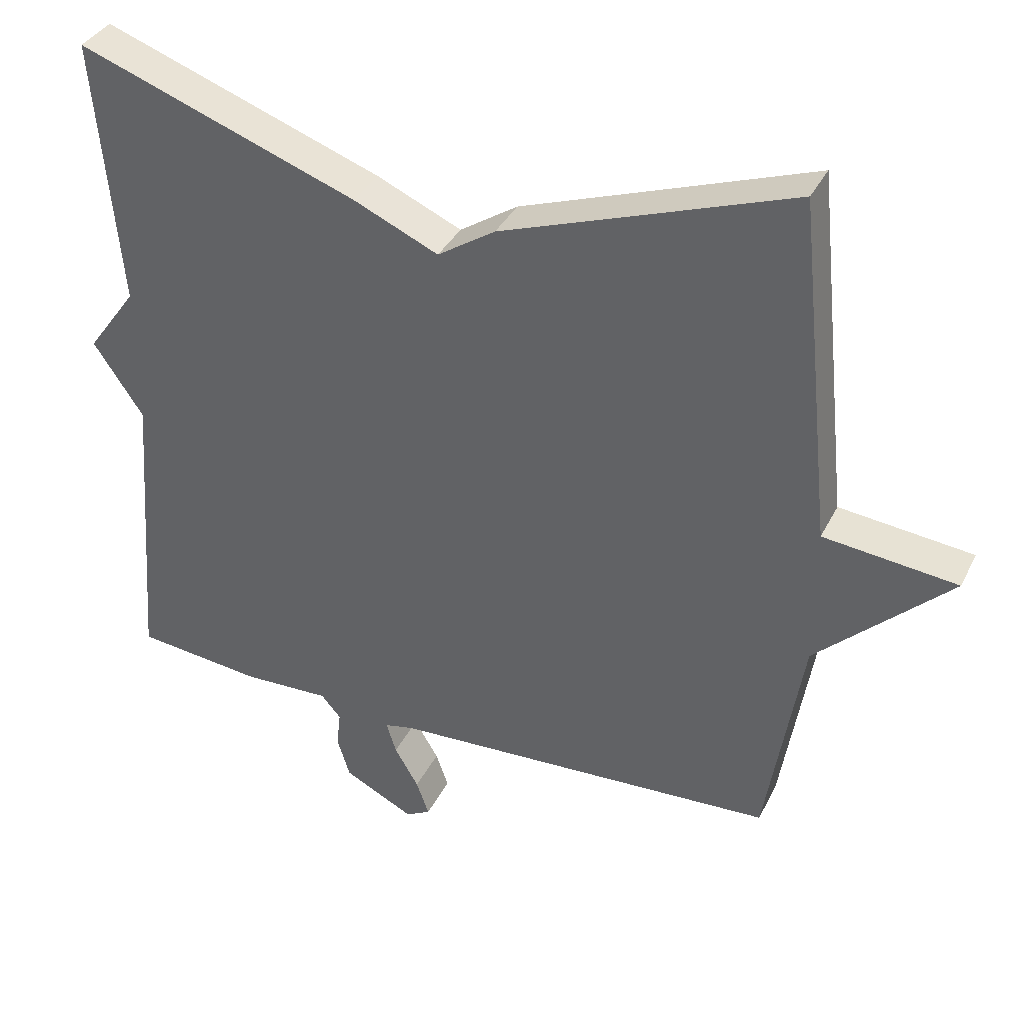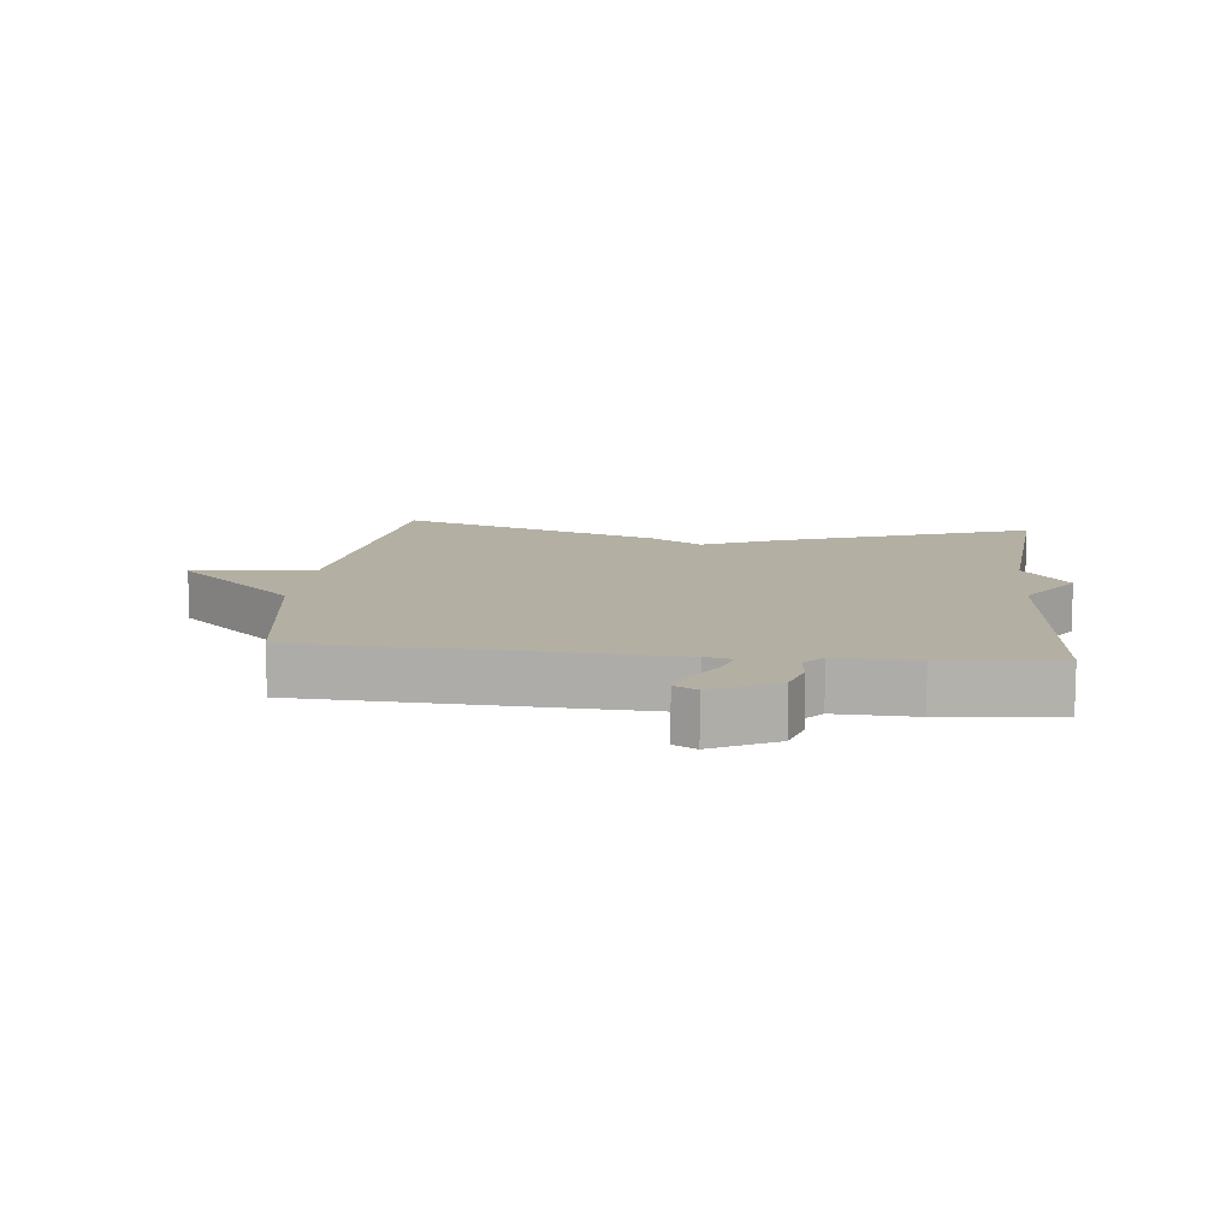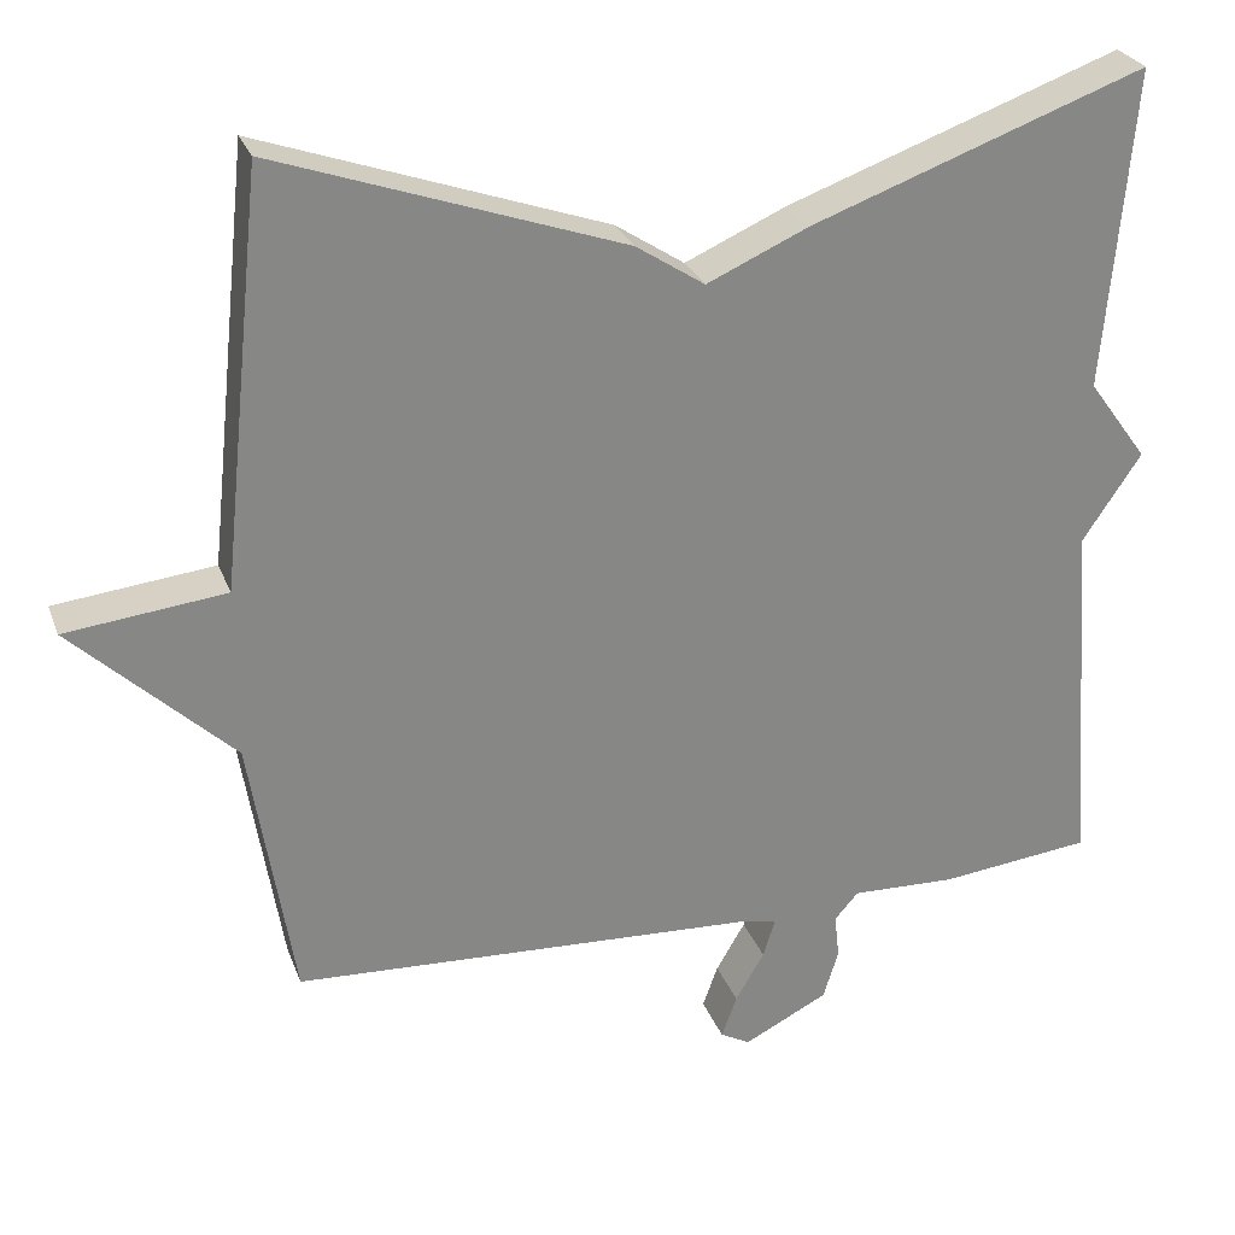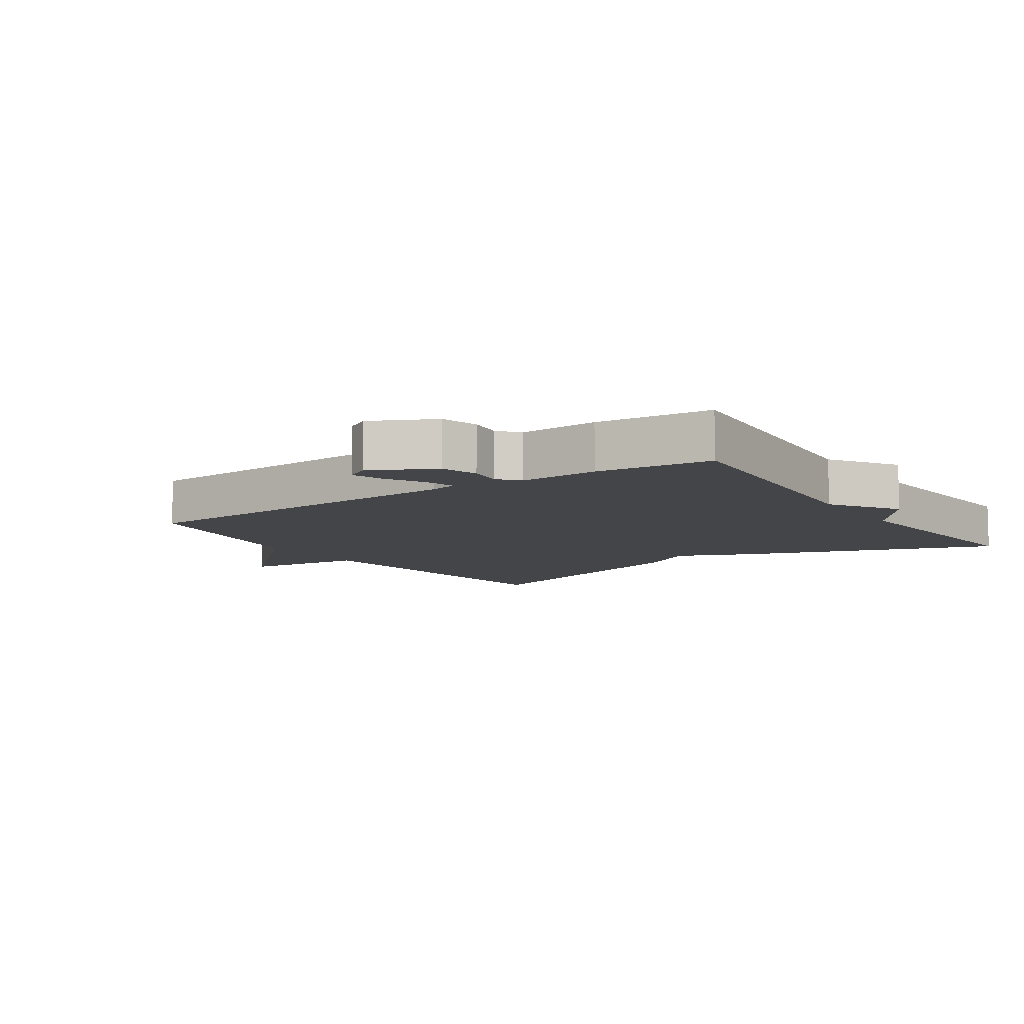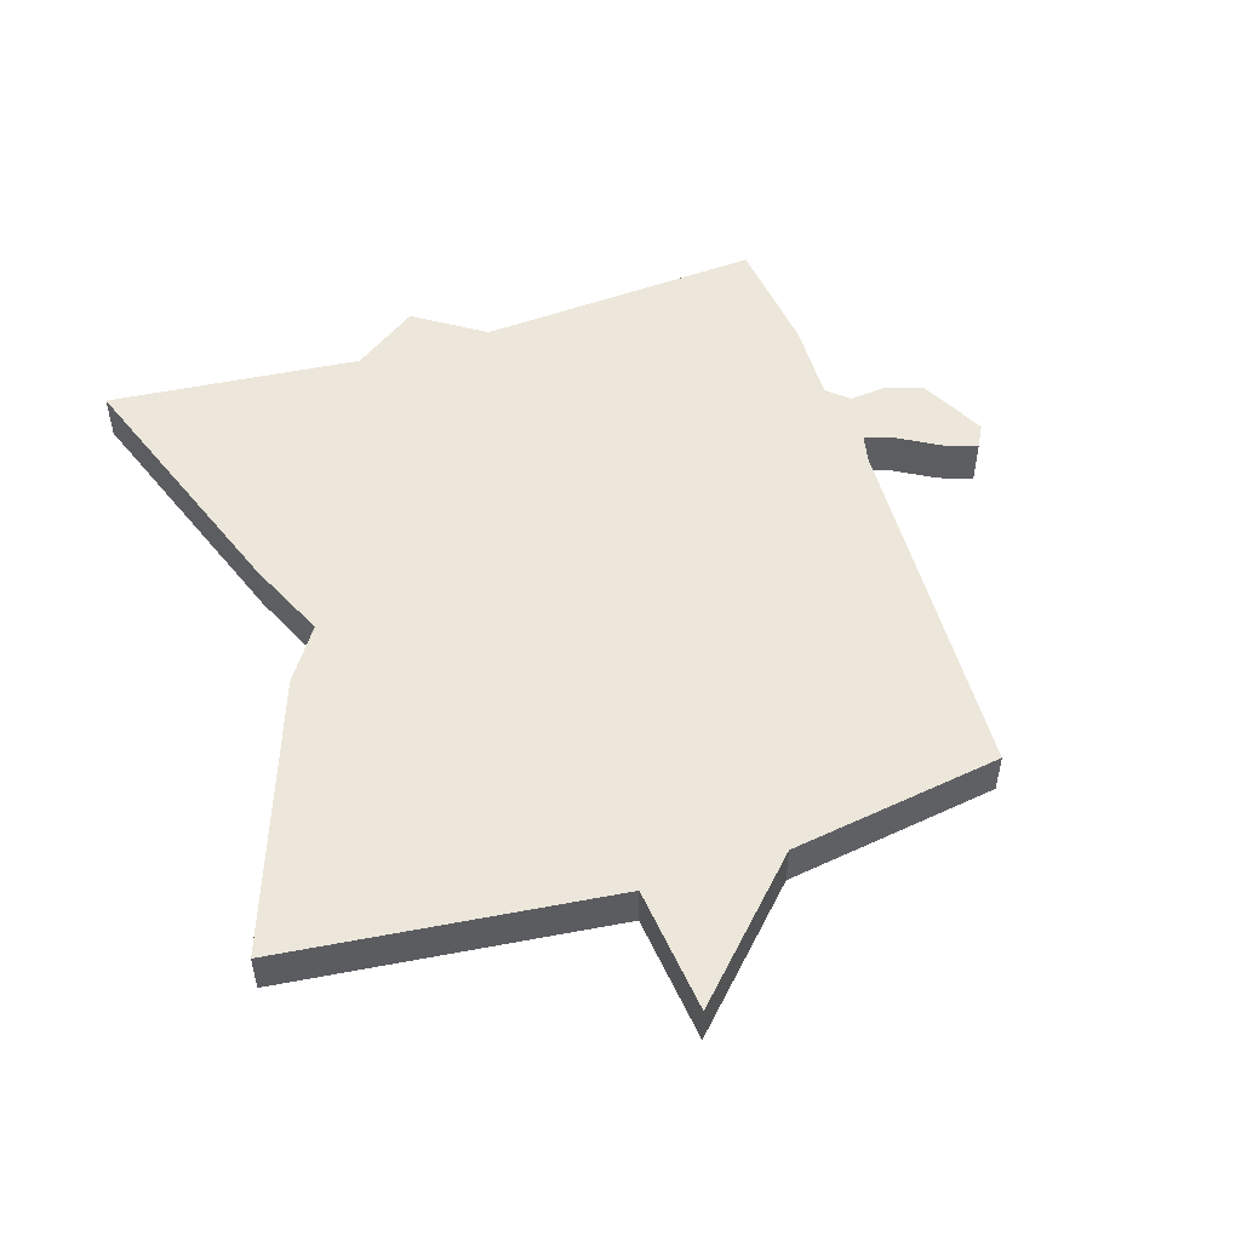
<metadata>
{"format":"obj","ext":"obj","renderer":"f3d","projection":"perspective","resolution":1024,"background":"white","views":[{"elev":36.4,"azim":23.9,"up":"+Z"},{"elev":11.1,"azim":-174.0,"up":"+Y"},{"elev":27.2,"azim":162.0,"up":"+Z"},{"elev":-9.0,"azim":-145.8,"up":"+Y"},{"elev":50.9,"azim":72.3,"up":"+Y"}]}
</metadata>
<code>
v 0.5 0.07 -0.5
v -0.048 0.07 -0.527
v -0.09 0.07 -0.536
v -0.076 0.07 -0.581
v -0.042 0.07 -0.639
v -0.024 0.07 -0.689
v -0.059 0.07 -0.708
v -0.158 0.07 -0.658
v -0.176 0.07 -0.6
v -0.17 0.07 -0.548
v -0.198 0.07 -0.516
v -0.321 0.07 -0.52
v -0.5 0.07 -0.5
v -0.467 0.07 -0.076
v -0.537 0.07 0.028
v -0.467 0.07 0.124
v -0.5 0.07 0.5
v -0.107 0.07 0.358
v 0.012 0.07 0.305
v 0.093 0.07 0.358
v 0.5 0.07 0.5
v 0.551 0.07 0.015
v 0.739 0.07 -0.006
v 0.551 0.07 -0.185
v 0.5 0 -0.5
v -0.048 0 -0.527
v -0.09 0 -0.536
v -0.076 0 -0.581
v -0.042 0 -0.639
v -0.024 0 -0.689
v -0.059 0 -0.708
v -0.158 0 -0.658
v -0.176 0 -0.6
v -0.17 0 -0.548
v -0.198 0 -0.516
v -0.321 0 -0.52
v -0.5 0 -0.5
v -0.467 0 -0.076
v -0.537 0 0.028
v -0.467 0 0.124
v -0.5 0 0.5
v -0.107 0 0.358
v 0.012 0 0.305
v 0.093 0 0.358
v 0.5 0 0.5
v 0.551 0 0.015
v 0.739 0 -0.006
v 0.551 0 -0.185
f 22 23 24
f 24 1 2
f 22 24 2
f 21 22 2
f 20 21 2
f 19 20 2
f 19 2 3
f 18 19 3
f 17 18 3
f 16 17 3
f 16 3 4
f 15 16 4
f 14 15 4
f 11 12 13 14
f 4 5 6
f 14 4 6
f 11 14 6
f 10 11 6
f 8 9 10
f 7 8 10
f 6 7 10
f 48 47 46
f 26 25 48
f 26 48 46
f 26 46 45
f 26 45 44
f 26 44 43
f 27 26 43
f 27 43 42
f 27 42 41
f 27 41 40
f 28 27 40
f 28 40 39
f 28 39 38
f 38 37 36 35
f 30 29 28
f 30 28 38
f 30 38 35
f 30 35 34
f 34 33 32
f 34 32 31
f 34 31 30
f 1 25 26 2
f 2 26 27 3
f 3 27 28 4
f 4 28 29 5
f 5 29 30 6
f 6 30 31 7
f 7 31 32 8
f 8 32 33 9
f 9 33 34 10
f 10 34 35 11
f 11 35 36 12
f 12 36 37 13
f 13 37 38 14
f 14 38 39 15
f 15 39 40 16
f 16 40 41 17
f 17 41 42 18
f 18 42 43 19
f 19 43 44 20
f 20 44 45 21
f 21 45 46 22
f 22 46 47 23
f 23 47 48 24
f 24 48 25 1

</code>
